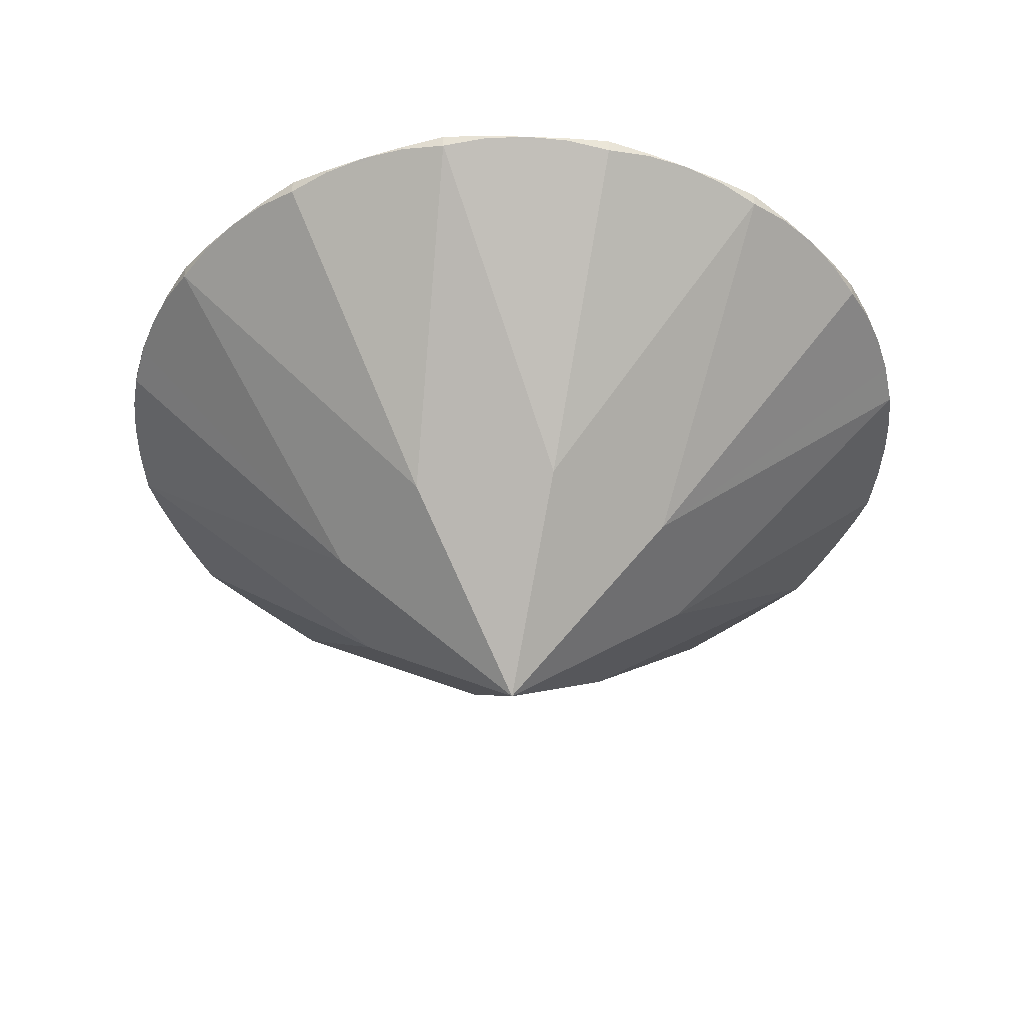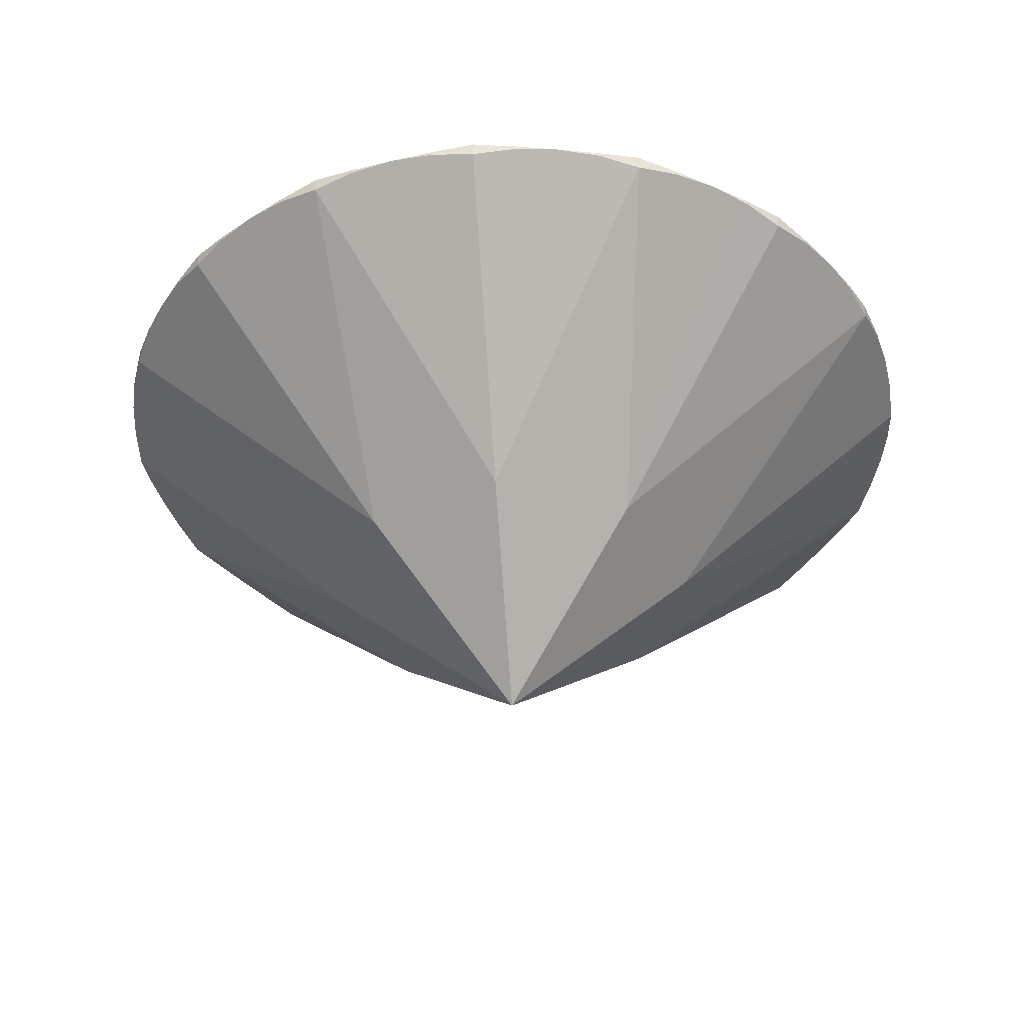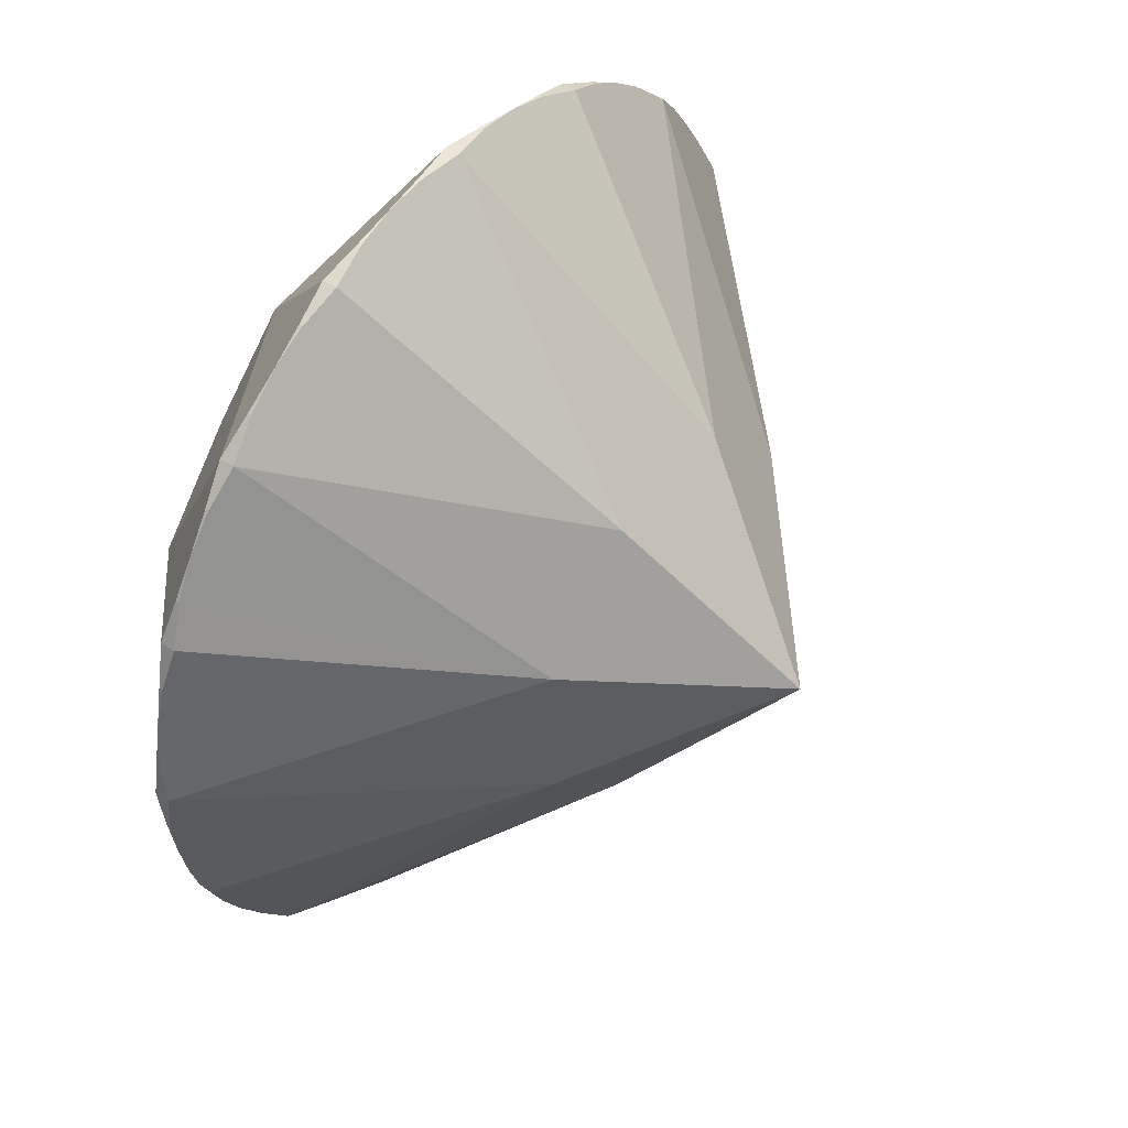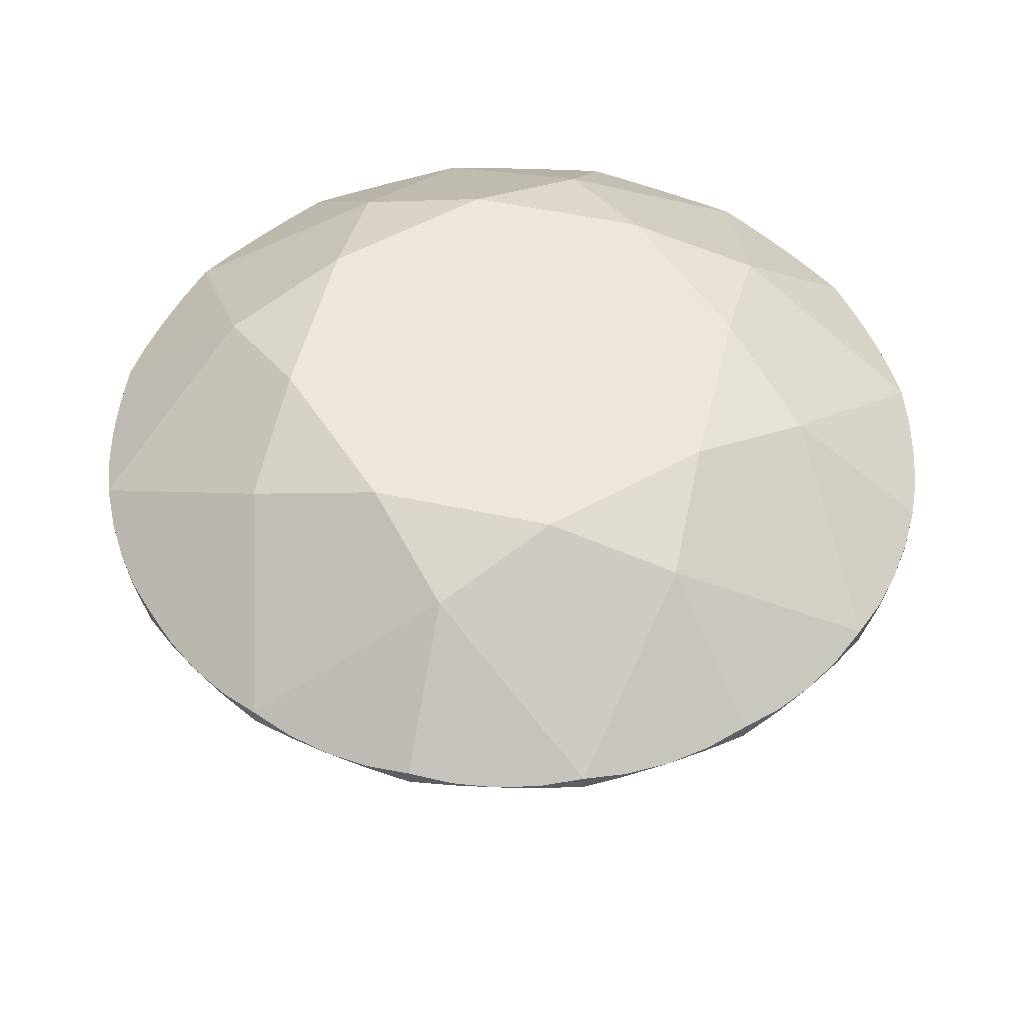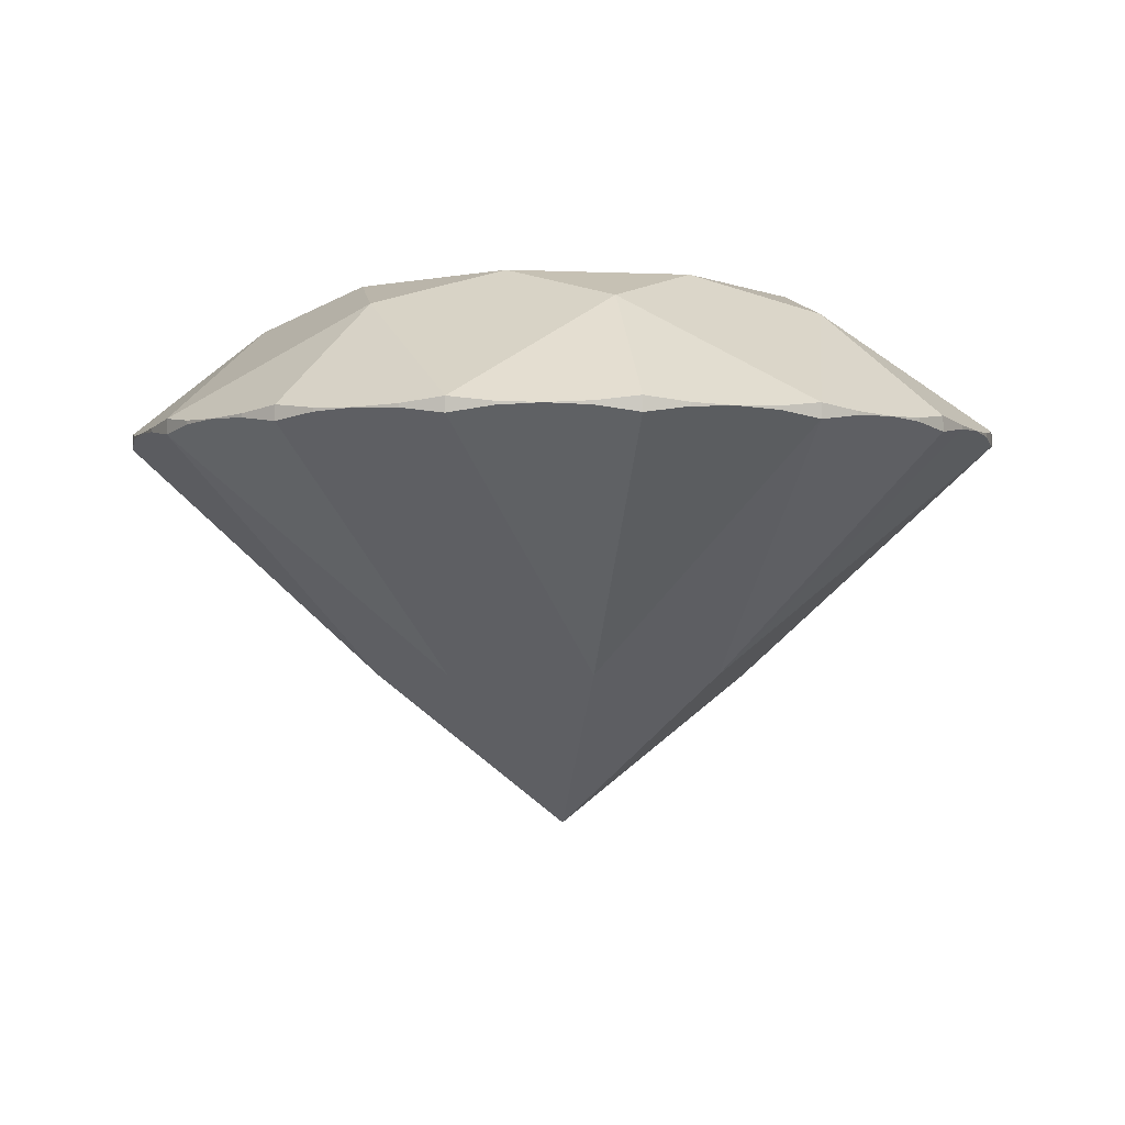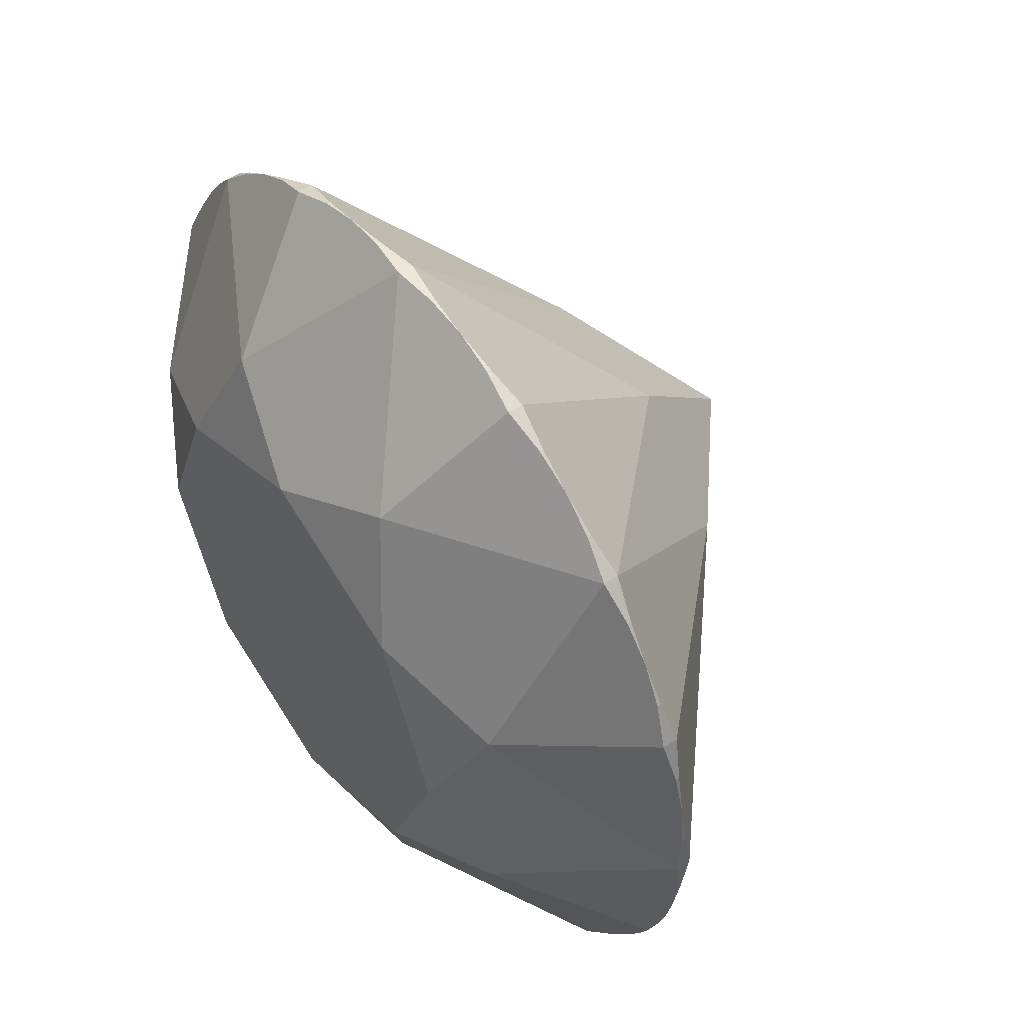
<metadata>
{"format":"obj","ext":"obj","renderer":"f3d","projection":"perspective","resolution":1024,"background":"white","views":[{"elev":-43.4,"azim":9.3,"up":"+Y"},{"elev":-39.9,"azim":-17.3,"up":"+Y"},{"elev":46.3,"azim":-53.8,"up":"+Z"},{"elev":51.4,"azim":170.8,"up":"+Y"},{"elev":-2.6,"azim":-166.6,"up":"+Y"},{"elev":51.7,"azim":-125.9,"up":"+Z"}]}
</metadata>
<code>
o dobj
v 1 0 0
v 0.9239 0 -0.3827
v 0.7071 0 -0.7071
v 0.3827 0 -0.9239
v -0 0 -1
v -0.3827 0 -0.9239
v -0.7071 0 -0.7071
v -0.9239 0 -0.3827
v -1 0 0
v -0.9239 0 0.3827
v -0.7071 0 0.7071
v -0.3827 0 0.9239
v 0 0 1
v 0.3827 0 0.9239
v 0.7071 0 0.7071
v 0.9239 0 0.3827
v 1 0.034 0
v 0.9239 0.034 -0.3827
v 0.7071 0.034 -0.7071
v 0.3827 0.034 -0.9239
v -0 0.034 -1
v -0.3827 0.034 -0.9239
v -0.7071 0.034 -0.7071
v -0.9239 0.034 -0.3827
v -1 0.034 0
v -0.9239 0.034 0.3827
v -0.7071 0.034 0.7071
v -0.3827 0.034 0.9239
v 0 0.034 1
v 0.3827 0.034 0.9239
v 0.7071 0.034 0.7071
v 0.9239 0.034 0.3827
v 0.9808 0.01787 -0.1951
v 0.8315 0.01787 -0.5556
v 0.5556 0.01787 -0.8315
v 0.1951 0.01787 -0.9808
v -0.1951 0.01787 -0.9808
v -0.5556 0.01787 -0.8315
v -0.8315 0.01787 -0.5556
v -0.9808 0.01787 -0.1951
v -0.9808 0.01787 0.1951
v -0.8315 0.01787 0.5556
v -0.5556 0.01787 0.8315
v -0.1951 0.01787 0.9808
v 0.1951 0.01787 0.9808
v 0.5556 0.01787 0.8315
v 0.8315 0.01787 0.5556
v 0.9808 0.01787 0.1951
v 0.9808 0.01809 -0.1951
v 0.8315 0.01809 -0.5556
v 0.5556 0.01809 -0.8315
v 0.1951 0.01809 -0.9808
v -0.1951 0.01809 -0.9808
v -0.5556 0.01809 -0.8315
v -0.8315 0.01809 -0.5556
v -0.9808 0.01809 -0.1951
v -0.9808 0.01809 0.1951
v -0.8315 0.01809 0.5556
v -0.5556 0.01809 0.8315
v -0.1951 0.01809 0.9808
v 0.1951 0.01809 0.9808
v 0.5556 0.01809 0.8315
v 0.8315 0.01809 0.5556
v 0.9808 0.01809 0.1951
v 0.9952 0.01346 -0.09802
v 0.9569 0.01346 -0.2903
v 0.8819 0.01346 -0.4714
v 0.773 0.01346 -0.6344
v 0.6344 0.01346 -0.773
v 0.4714 0.01346 -0.8819
v 0.2903 0.01346 -0.9569
v 0.09802 0.01346 -0.9952
v -0.09802 0.01346 -0.9952
v -0.2903 0.01346 -0.9569
v -0.4714 0.01346 -0.8819
v -0.6344 0.01346 -0.773
v -0.773 0.01346 -0.6344
v -0.8819 0.01346 -0.4714
v -0.9569 0.01346 -0.2903
v -0.9952 0.01346 -0.09802
v -0.9952 0.01346 0.09802
v -0.9569 0.01346 0.2903
v -0.8819 0.01346 0.4714
v -0.773 0.01346 0.6344
v -0.6344 0.01346 0.773
v -0.4714 0.01346 0.8819
v -0.2903 0.01346 0.9569
v -0.09802 0.01346 0.9952
v 0.09802 0.01346 0.9952
v 0.2903 0.01346 0.9569
v 0.4714 0.01346 0.8819
v 0.6344 0.01346 0.773
v 0.773 0.01346 0.6344
v 0.8819 0.01346 0.4714
v 0.9569 0.01346 0.2903
v 0.9952 0.01346 0.09802
v 0.9952 0.02202 -0.09802
v 0.9569 0.02202 -0.2903
v 0.8819 0.02202 -0.4714
v 0.773 0.02202 -0.6344
v 0.6344 0.02202 -0.773
v 0.4714 0.02202 -0.8819
v 0.2903 0.02202 -0.9569
v 0.09802 0.02202 -0.9952
v -0.09802 0.02202 -0.9952
v -0.2903 0.02202 -0.9569
v -0.4714 0.02202 -0.8819
v -0.6344 0.02202 -0.773
v -0.773 0.02202 -0.6344
v -0.8819 0.02202 -0.4714
v -0.9569 0.02202 -0.2903
v -0.9952 0.02202 -0.09802
v -0.9952 0.02202 0.09802
v -0.9569 0.02202 0.2903
v -0.8819 0.02202 0.4714
v -0.773 0.02202 0.6344
v -0.6344 0.02202 0.773
v -0.4714 0.02202 0.8819
v -0.2903 0.02202 0.9569
v -0.09802 0.02202 0.9952
v 0.09802 0.02202 0.9952
v 0.2903 0.02202 0.9569
v 0.4714 0.02202 0.8819
v 0.6344 0.02202 0.773
v 0.773 0.02202 0.6344
v 0.8819 0.02202 0.4714
v 0.9569 0.02202 0.2903
v 0.9952 0.02202 0.09802
v 0.6475 0.277 -0.2682
v 0.2682 0.277 -0.6475
v -0.2682 0.277 -0.6475
v -0.6475 0.277 -0.2682
v -0.6475 0.277 0.2682
v -0.2682 0.277 0.6475
v 0.2682 0.277 0.6475
v 0.6475 0.277 0.2682
v 0.53 0.358 0
v 0.3748 0.358 -0.3748
v -0 0.358 -0.53
v -0.3748 0.358 -0.3748
v -0.53 0.358 0
v -0.3748 0.358 0.3748
v 0 0.358 0.53
v 0.3748 0.358 0.3748
v 0.4 -0.5172 -0.1657
v 0.1657 -0.5172 -0.4
v -0.1657 -0.5172 -0.4
v -0.4 -0.5172 -0.1657
v -0.4 -0.5172 0.1657
v -0.1657 -0.5172 0.4
v 0.1657 -0.5172 0.4
v 0.4 -0.5172 0.1657
v 0 -0.862 0
f 65 17 1
f 17 96 1
f 67 18 2
f 18 66 2
f 69 19 3
f 19 68 3
f 71 20 4
f 20 70 4
f 73 21 5
f 21 72 5
f 75 22 6
f 22 74 6
f 77 23 7
f 23 76 7
f 79 24 8
f 24 78 8
f 81 25 9
f 25 80 9
f 83 26 10
f 26 82 10
f 85 27 11
f 27 84 11
f 87 28 12
f 28 86 12
f 89 29 13
f 29 88 13
f 91 30 14
f 30 90 14
f 93 31 15
f 31 92 15
f 95 32 16
f 32 94 16
f 33 97 65
f 33 98 49
f 34 99 67
f 34 100 50
f 35 101 69
f 35 102 51
f 36 103 71
f 36 104 52
f 37 105 73
f 37 106 53
f 38 107 75
f 38 108 54
f 39 109 77
f 39 110 55
f 40 111 79
f 40 112 56
f 41 113 81
f 41 114 57
f 42 115 83
f 42 116 58
f 43 117 85
f 43 118 59
f 44 119 87
f 44 120 60
f 45 121 89
f 45 122 61
f 46 123 91
f 46 124 62
f 47 125 93
f 47 126 63
f 48 127 95
f 48 128 64
f 136 127 128
f 125 126 136
f 99 100 129
f 129 97 98
f 103 104 130
f 130 101 102
f 107 108 131
f 131 105 106
f 111 112 132
f 132 109 110
f 115 116 133
f 133 113 114
f 119 120 134
f 134 117 118
f 123 124 135
f 135 121 122
f 137 129 138
f 138 19 130
f 138 130 139
f 139 21 131
f 139 131 140
f 140 23 132
f 140 132 141
f 141 25 133
f 141 133 142
f 142 27 134
f 142 134 143
f 143 29 135
f 143 135 144
f 144 31 136
f 144 136 137
f 17 137 136
f 140 142 144
f 145 66 65
f 96 95 152
f 146 70 69
f 68 67 145
f 147 74 73
f 72 71 146
f 148 78 77
f 76 75 147
f 149 82 81
f 80 79 148
f 150 86 85
f 84 83 149
f 151 90 89
f 88 87 150
f 152 94 93
f 92 91 151
f 152 145 1
f 145 146 3
f 146 147 5
f 147 148 7
f 148 149 9
f 149 150 11
f 150 151 13
f 151 152 15
f 65 97 17
f 17 128 96
f 67 99 18
f 18 98 66
f 69 101 19
f 19 100 68
f 71 103 20
f 20 102 70
f 73 105 21
f 21 104 72
f 75 107 22
f 22 106 74
f 77 109 23
f 23 108 76
f 79 111 24
f 24 110 78
f 81 113 25
f 25 112 80
f 83 115 26
f 26 114 82
f 85 117 27
f 27 116 84
f 87 119 28
f 28 118 86
f 89 121 29
f 29 120 88
f 91 123 30
f 30 122 90
f 93 125 31
f 31 124 92
f 95 127 32
f 32 126 94
f 33 49 97
f 33 66 98
f 34 50 99
f 34 68 100
f 35 51 101
f 35 70 102
f 36 52 103
f 36 72 104
f 37 53 105
f 37 74 106
f 38 54 107
f 38 76 108
f 39 55 109
f 39 78 110
f 40 56 111
f 40 80 112
f 41 57 113
f 41 82 114
f 42 58 115
f 42 84 116
f 43 59 117
f 43 86 118
f 44 60 119
f 44 88 120
f 45 61 121
f 45 90 122
f 46 62 123
f 46 92 124
f 47 63 125
f 47 94 126
f 48 64 127
f 48 96 128
f 128 17 136
f 136 32 127
f 127 64 128
f 136 31 125
f 125 63 126
f 126 32 136
f 129 18 99
f 99 50 100
f 100 19 129
f 98 18 129
f 129 17 97
f 97 49 98
f 130 20 103
f 103 52 104
f 104 21 130
f 102 20 130
f 130 19 101
f 101 51 102
f 131 22 107
f 107 54 108
f 108 23 131
f 106 22 131
f 131 21 105
f 105 53 106
f 132 24 111
f 111 56 112
f 112 25 132
f 110 24 132
f 132 23 109
f 109 55 110
f 133 26 115
f 115 58 116
f 116 27 133
f 114 26 133
f 133 25 113
f 113 57 114
f 134 28 119
f 119 60 120
f 120 29 134
f 118 28 134
f 134 27 117
f 117 59 118
f 135 30 123
f 123 62 124
f 124 31 135
f 122 30 135
f 135 29 121
f 121 61 122
f 138 129 19
f 139 130 21
f 140 131 23
f 141 132 25
f 142 133 27
f 143 134 29
f 144 135 31
f 17 129 137
f 144 137 138
f 138 139 140
f 140 141 142
f 142 143 144
f 144 138 140
f 65 1 145
f 145 2 66
f 66 33 65
f 152 1 96
f 96 48 95
f 95 16 152
f 69 3 146
f 146 4 70
f 70 35 69
f 145 3 68
f 68 34 67
f 67 2 145
f 73 5 147
f 147 6 74
f 74 37 73
f 146 5 72
f 72 36 71
f 71 4 146
f 77 7 148
f 148 8 78
f 78 39 77
f 147 7 76
f 76 38 75
f 75 6 147
f 81 9 149
f 149 10 82
f 82 41 81
f 148 9 80
f 80 40 79
f 79 8 148
f 85 11 150
f 150 12 86
f 86 43 85
f 149 11 84
f 84 42 83
f 83 10 149
f 89 13 151
f 151 14 90
f 90 45 89
f 150 13 88
f 88 44 87
f 87 12 150
f 93 15 152
f 152 16 94
f 94 47 93
f 151 15 92
f 92 46 91
f 91 14 151
f 152 153 145
f 145 153 146
f 146 153 147
f 147 153 148
f 148 153 149
f 149 153 150
f 150 153 151
f 151 153 152

</code>
